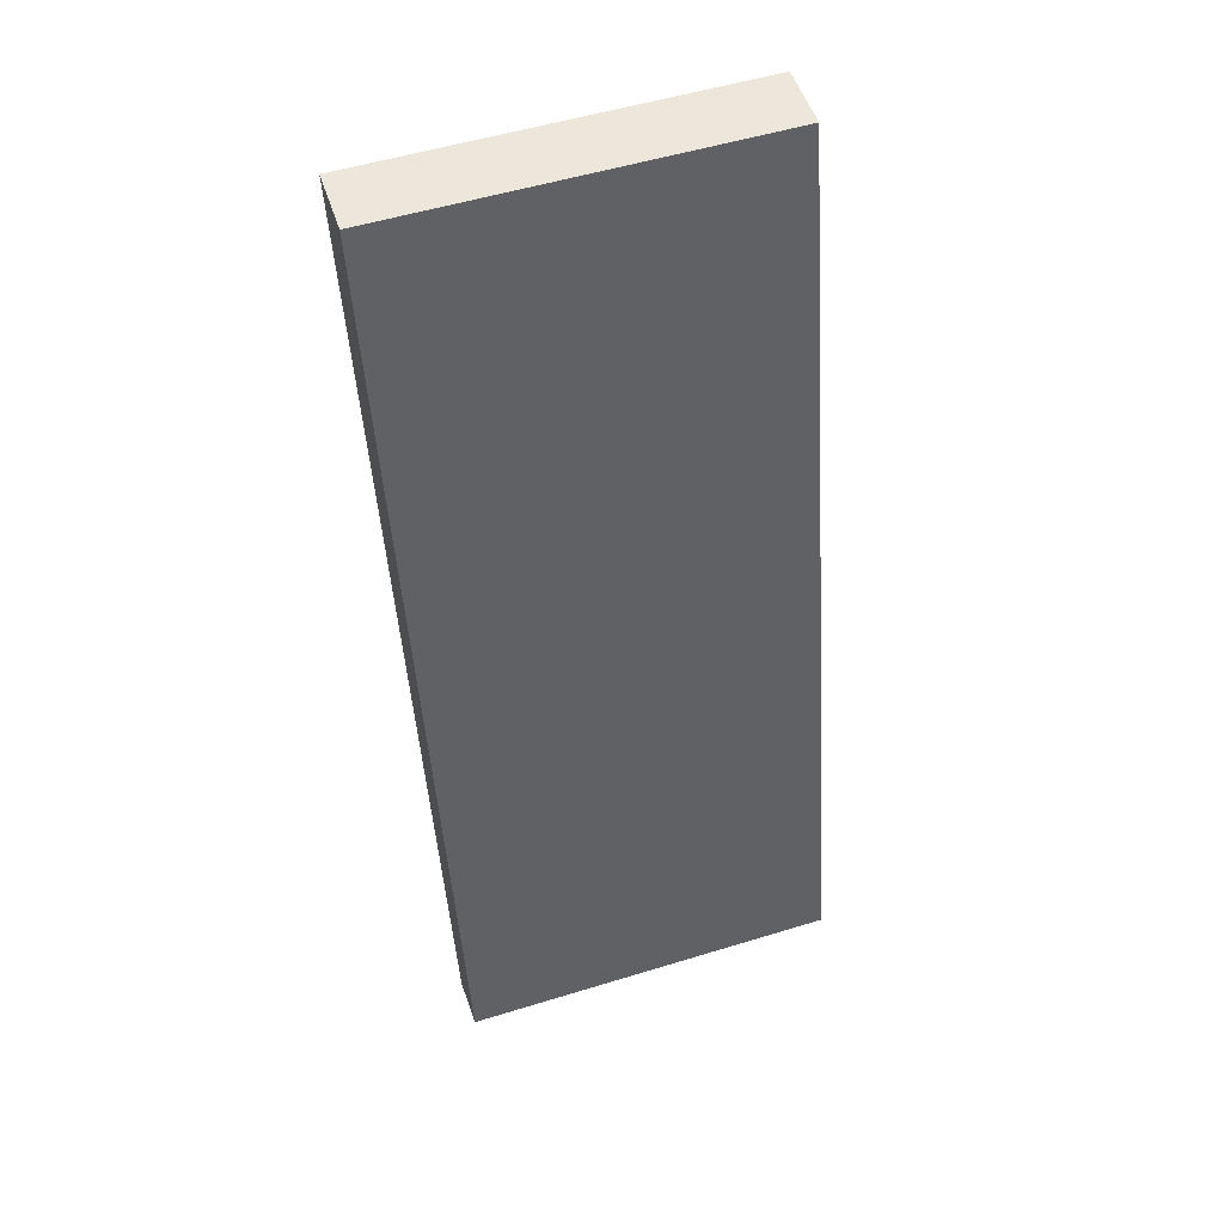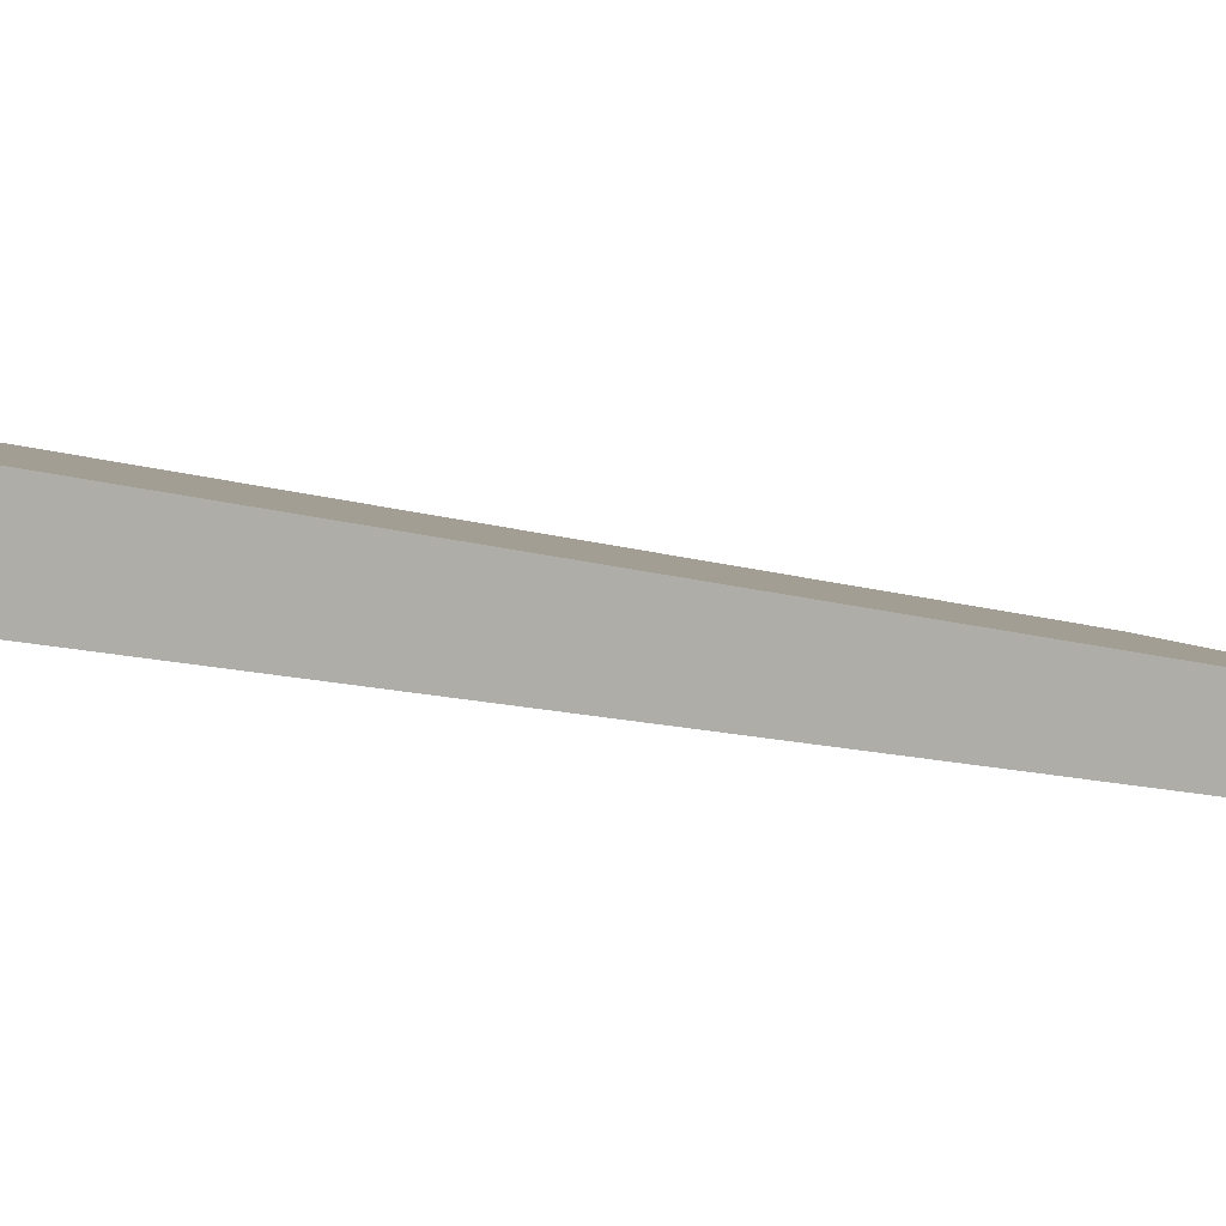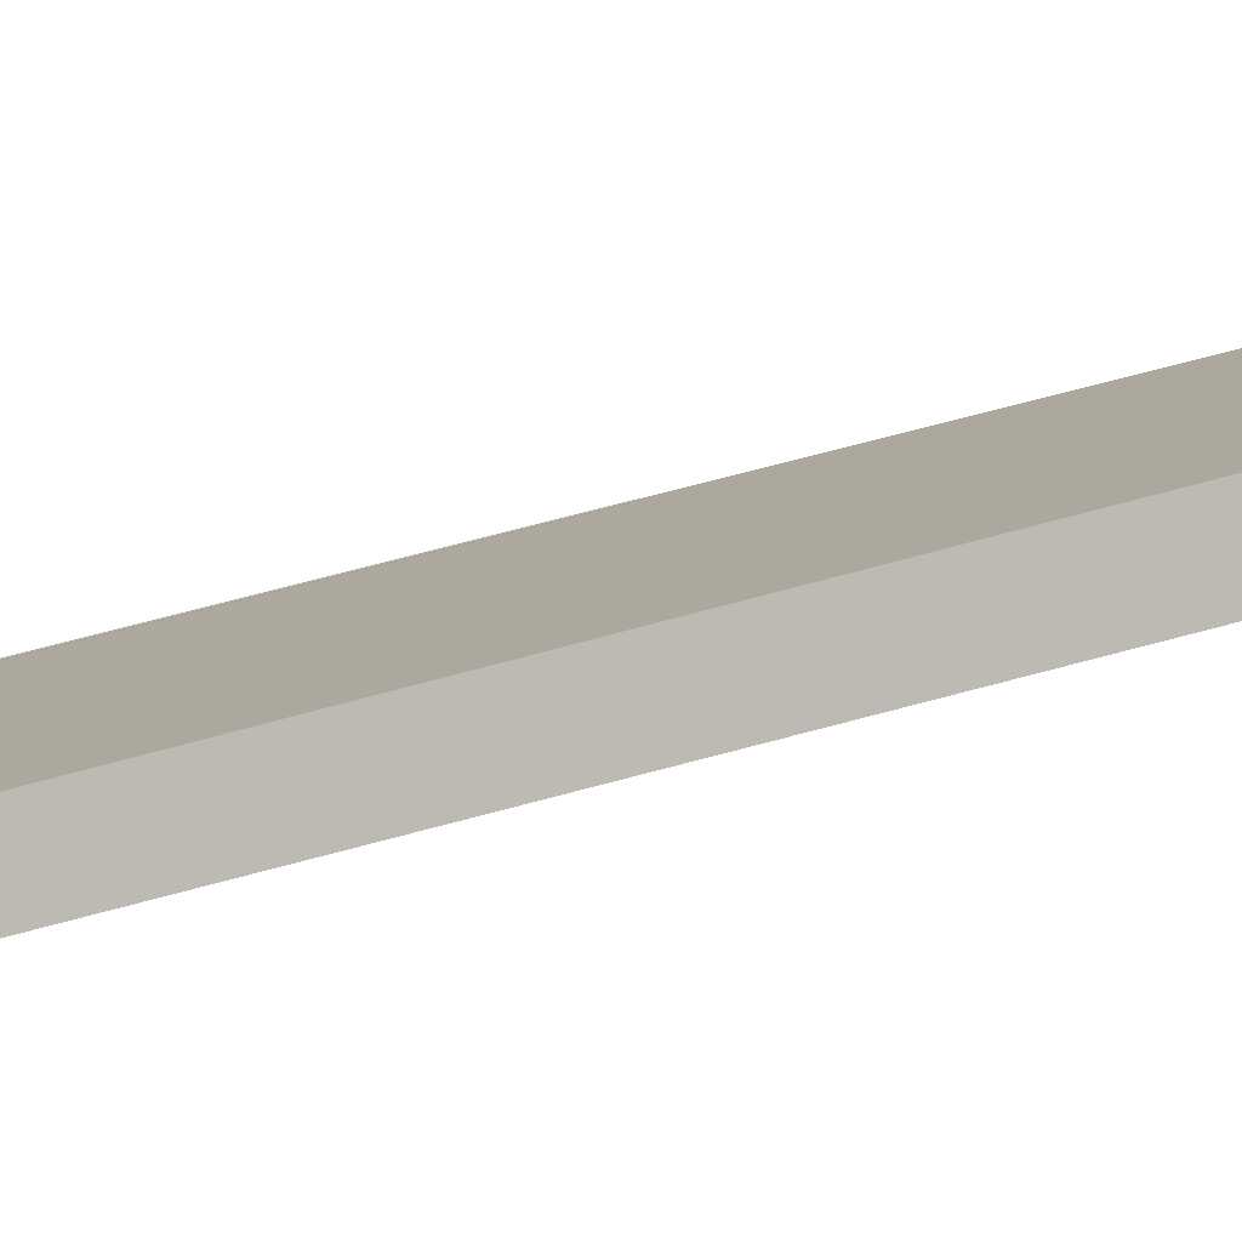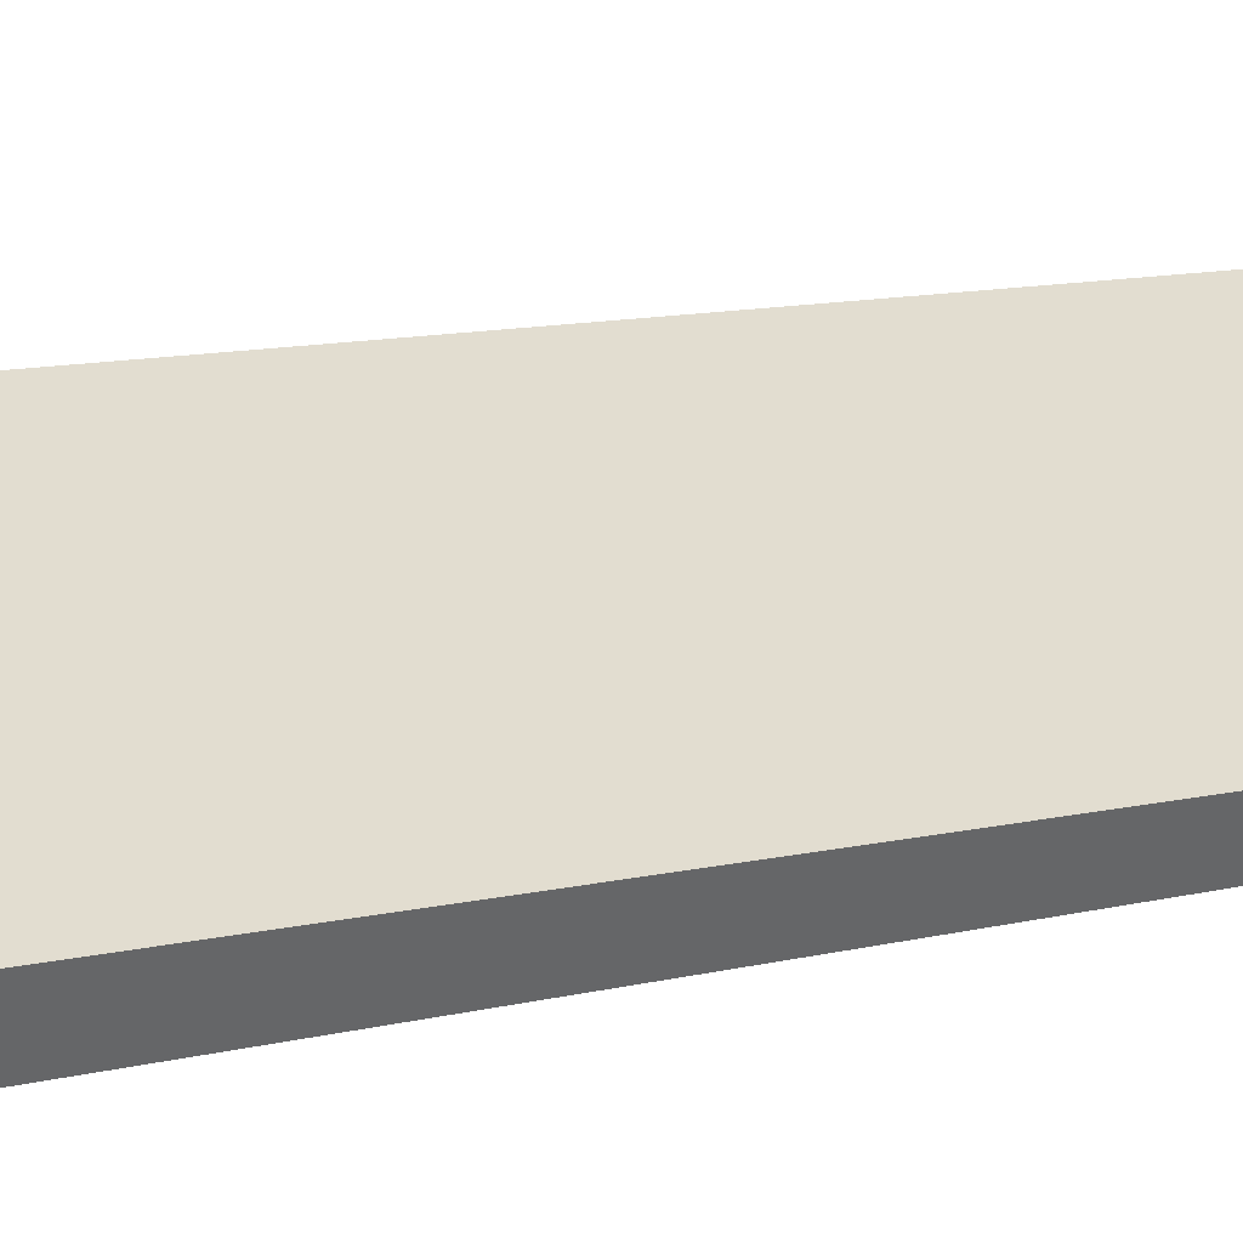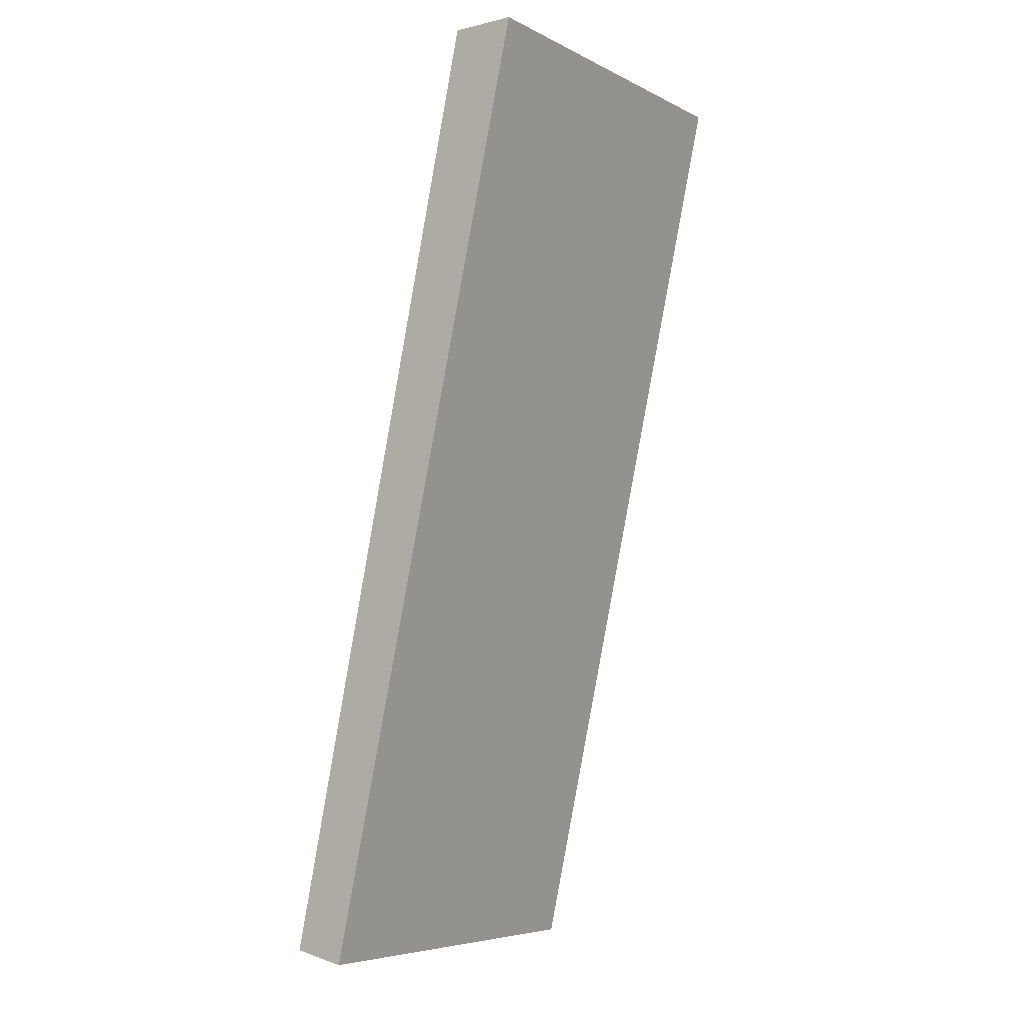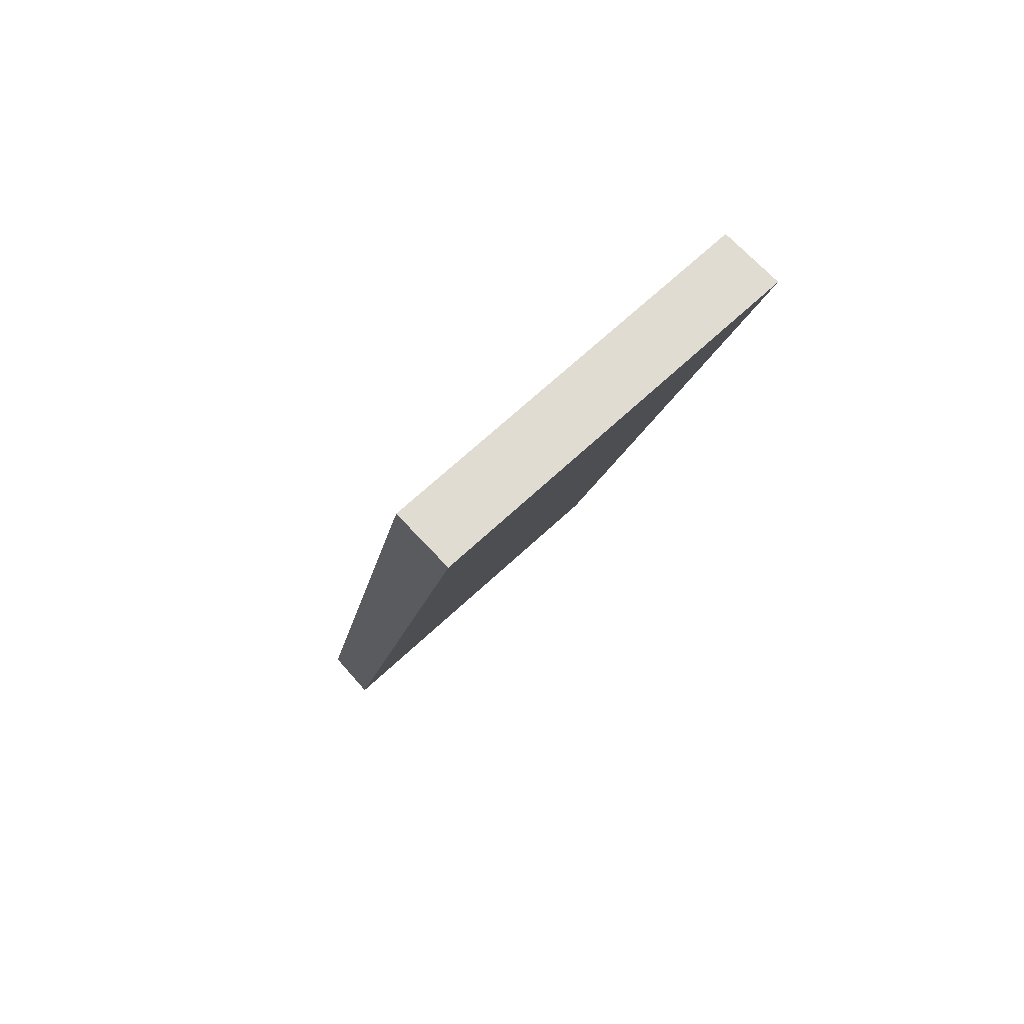
<metadata>
{"format":"obj","ext":"obj","renderer":"f3d","projection":"perspective","resolution":1024,"background":"white","views":[{"elev":53.2,"azim":-18.2,"up":"+Z"},{"elev":9.1,"azim":55.0,"up":"+Y"},{"elev":5.3,"azim":-105.9,"up":"+Y"},{"elev":40.6,"azim":65.2,"up":"+Y"},{"elev":-6.2,"azim":125.1,"up":"+Z"},{"elev":69.3,"azim":137.2,"up":"+Z"}]}
</metadata>
<code>
g Body31
v -50 29 0
v -50 29.5 0
v -53 29.5 0
v -53 29 0
v -50 27.86 -7.367
v -53 27.86 -7.367
v -50 27.45 -7.28
v -53 27.45 -7.28
f 1 2 4
f 4 2 3
f 2 5 3
f 3 5 6
f 5 7 6
f 6 7 8
f 7 1 8
f 8 1 4
f 8 4 6
f 6 4 3
f 7 5 1
f 1 5 2

</code>
